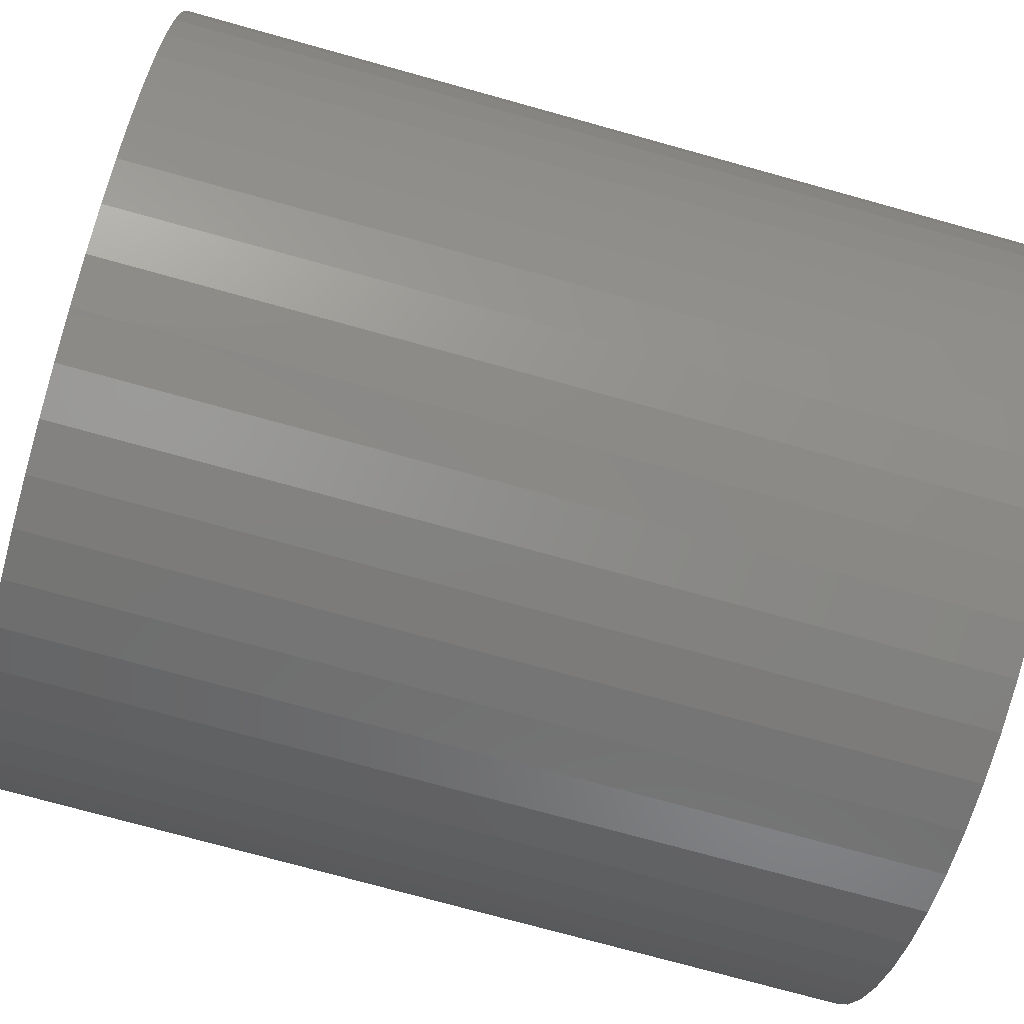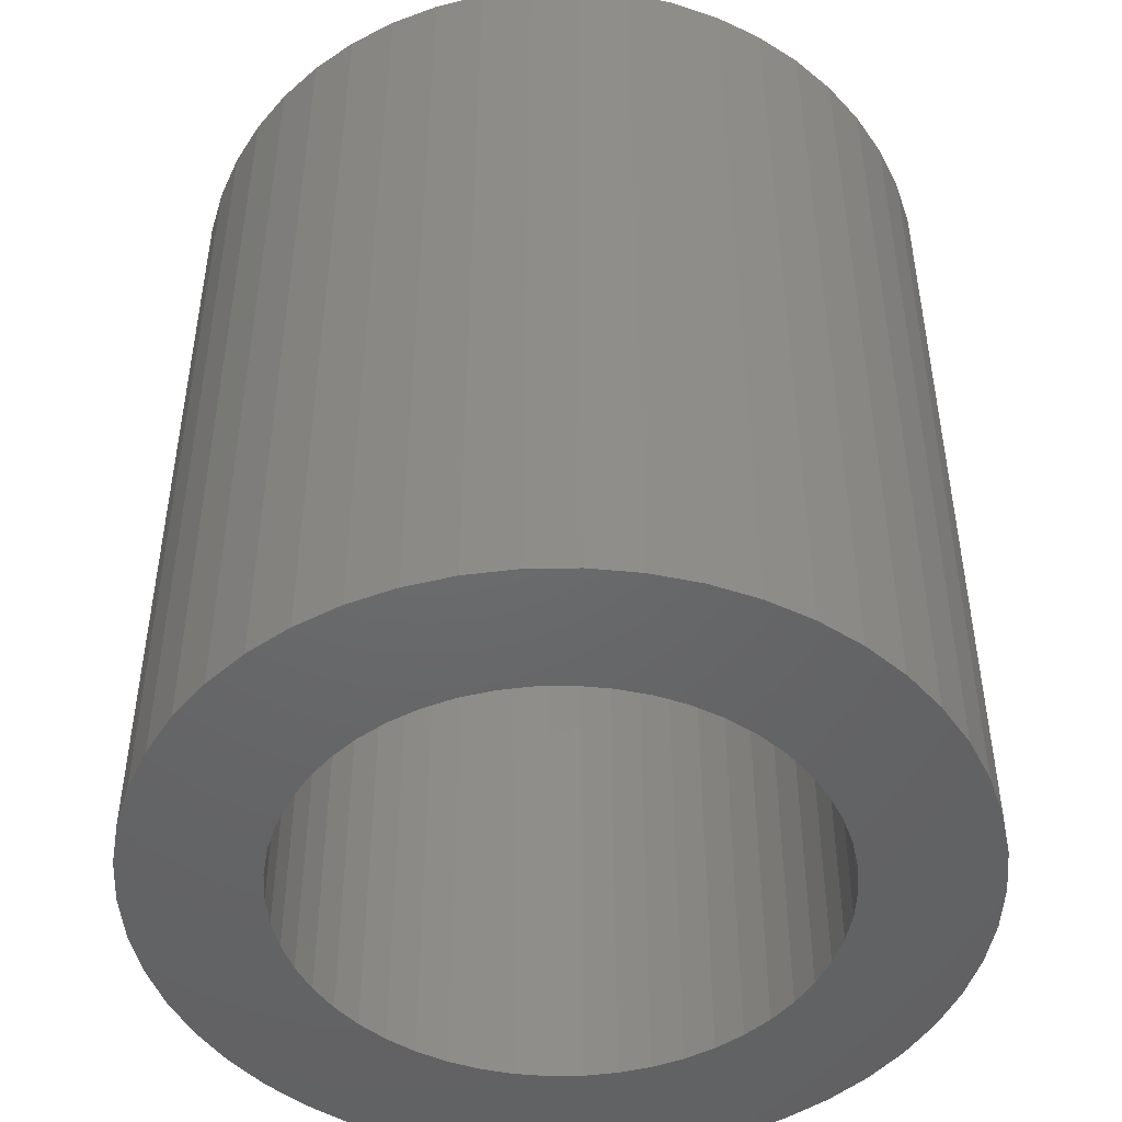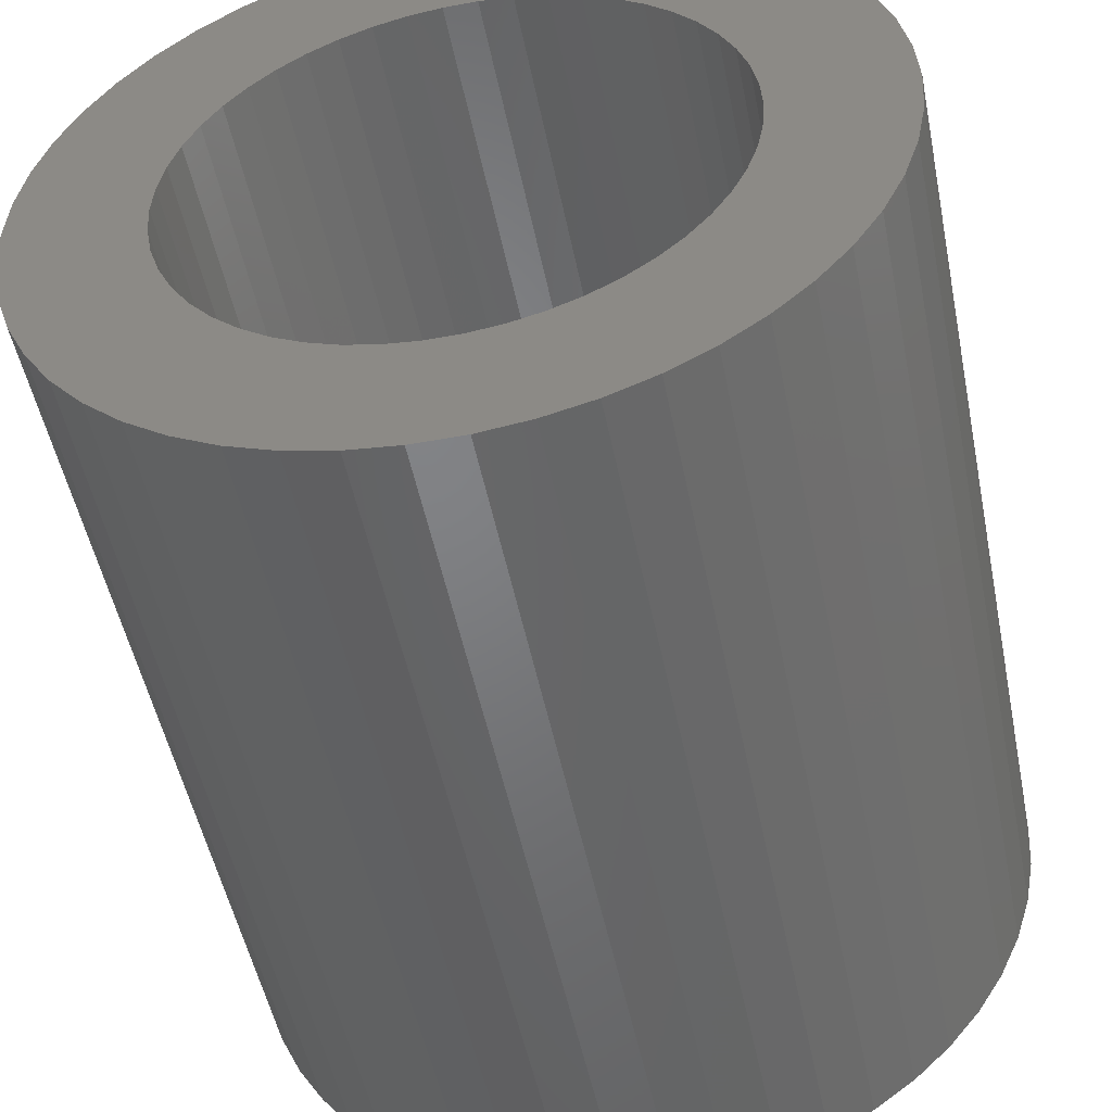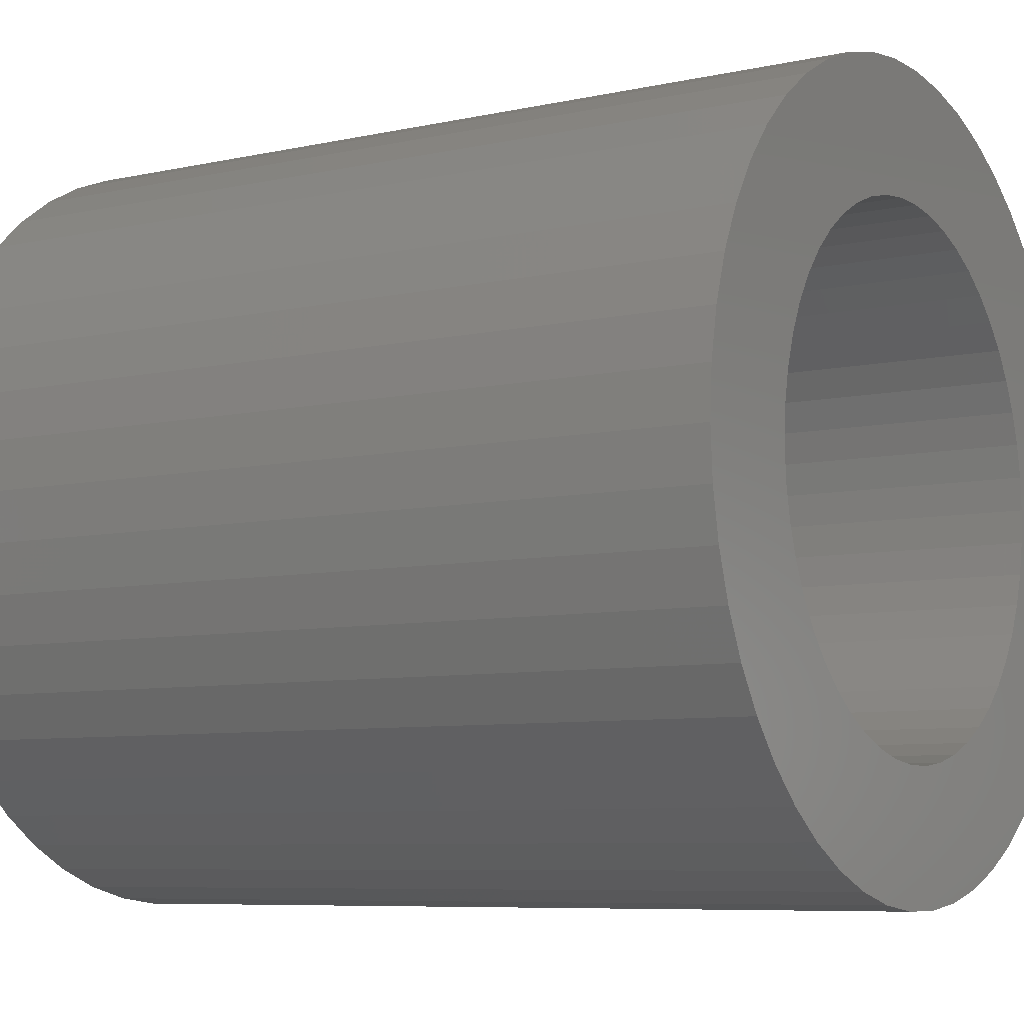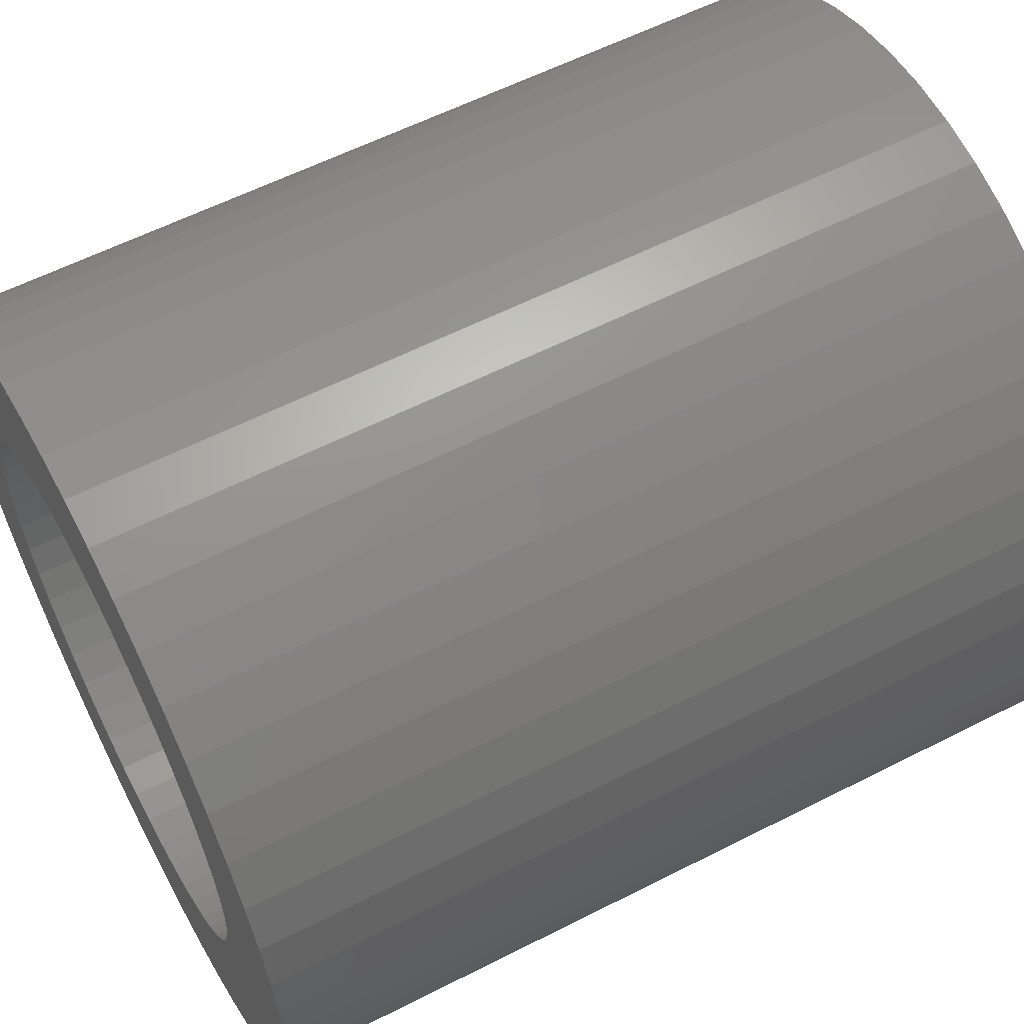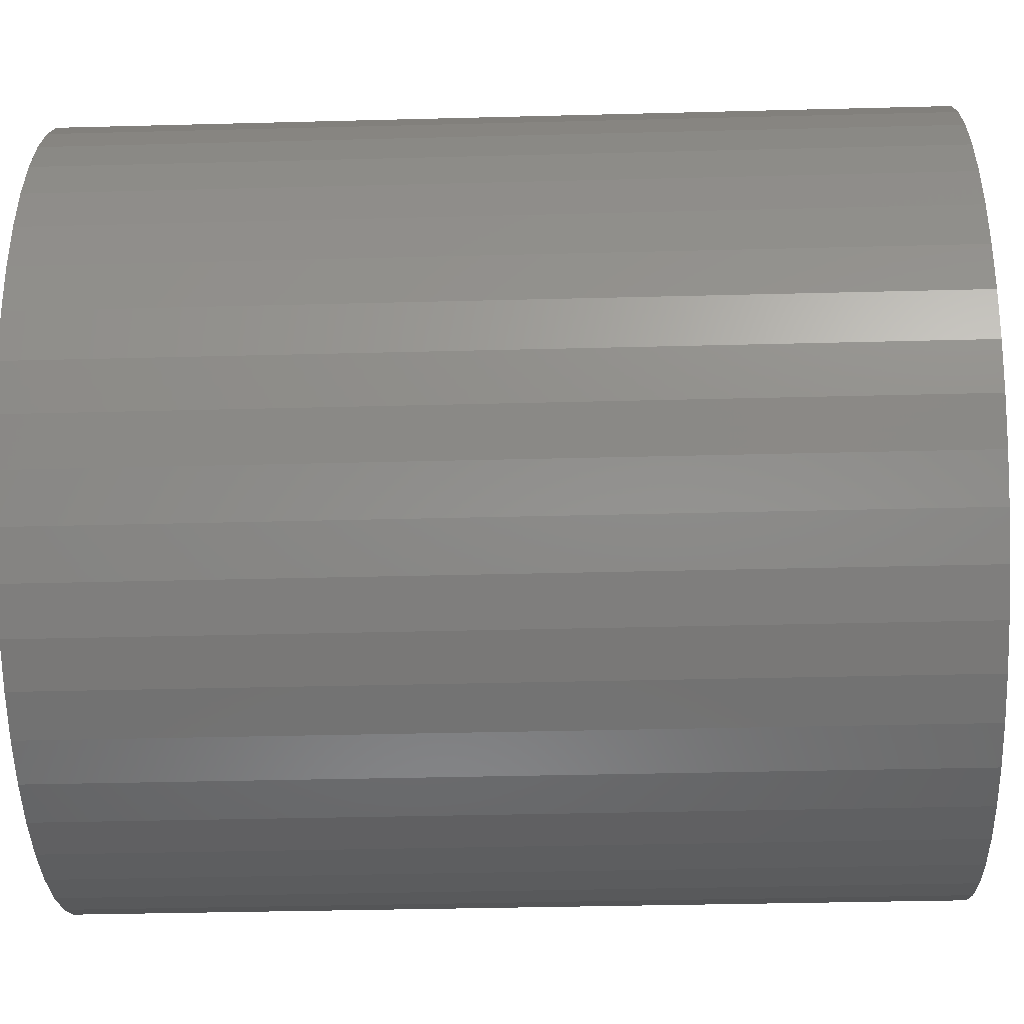
<metadata>
{"format":"stl","ext":"stl","renderer":"f3d","projection":"perspective","resolution":1024,"background":"white","views":[{"elev":-74.7,"azim":74.5,"up":"+Y"},{"elev":-47.5,"azim":-128.6,"up":"+Z"},{"elev":-50.9,"azim":-168.6,"up":"+Y"},{"elev":-7.3,"azim":-57.6,"up":"+Y"},{"elev":58.9,"azim":62.3,"up":"+Y"},{"elev":-35.4,"azim":92.0,"up":"+Y"}]}
</metadata>
<code>
# stl→obj: 200 verts, 400 faces
v 4.5 0 5
v 4.465 0.564 -5
v 4.465 0.564 5
v 4.5 0 -5
v -4.5 0 -5
v -4.465 0.564 5
v -4.465 0.564 -5
v -4.5 0 5
v 0.2826 4.491 -5
v -0.2826 4.491 5
v 0.2826 4.491 5
v -0.2826 4.491 -5
v -0.2826 -4.491 -5
v 0.2826 -4.491 5
v -0.2826 -4.491 5
v 0.2826 -4.491 -5
v 3.28 3.08 -5
v 2.868 3.467 5
v 3.28 3.08 5
v 2.868 3.467 -5
v -2.868 3.467 -5
v -3.28 3.08 5
v -2.868 3.467 5
v -3.28 3.08 -5
v -1.391 4.28 -5
v -1.916 4.072 5
v -1.391 4.28 5
v -1.916 4.072 -5
v 4.184 -1.657 5
v 4.359 -1.119 -5
v 4.359 -1.119 5
v 4.184 -1.657 -5
v 4.184 1.657 5
v 3.943 2.168 -5
v 3.943 2.168 5
v 4.184 1.657 -5
v 4.359 1.119 -5
v 4.359 1.119 5
v 1.916 4.072 -5
v 1.391 4.28 5
v 1.916 4.072 5
v 1.391 4.28 -5
v 0.8432 4.42 5
v 0.8432 4.42 -5
v 2.411 3.799 5
v 2.411 3.799 -5
v -4.184 1.657 -5
v -3.943 2.168 5
v -3.943 2.168 -5
v -4.184 1.657 5
v -4.359 1.119 -5
v -4.359 1.119 5
v -2.411 3.799 5
v -2.411 3.799 -5
v -0.8432 4.42 -5
v -0.8432 4.42 5
v 1.391 -4.28 -5
v 1.916 -4.072 5
v 1.391 -4.28 5
v 1.916 -4.072 -5
v 3.641 2.645 5
v 3.641 2.645 -5
v -3.641 2.645 5
v -3.641 2.645 -5
v 3 0 5
v 2.976 0.376 5
v 4.465 -0.564 5
v 2.906 0.7461 5
v 2.976 -0.376 5
v 2.789 1.104 5
v 2.629 1.445 5
v 2.906 -0.7461 5
v 2.427 1.763 5
v 2.789 -1.104 5
v 2.187 2.054 5
v 1.912 2.312 5
v 1.607 2.533 5
v 1.277 2.714 5
v 0.9271 2.853 5
v 0.5621 2.947 5
v 0.1884 2.994 5
v -0.1884 2.994 5
v -0.5621 2.947 5
v -0.9271 2.853 5
v -1.277 2.714 5
v -1.607 2.533 5
v -1.912 2.312 5
v -2.187 2.054 5
v -2.427 1.763 5
v -2.629 1.445 5
v -2.789 1.104 5
v 3.943 -2.168 5
v 2.629 -1.445 5
v 3.641 -2.645 5
v 2.427 -1.763 5
v 3.28 -3.08 5
v 2.187 -2.054 5
v 2.868 -3.467 5
v 1.912 -2.312 5
v 2.411 -3.799 5
v 1.607 -2.533 5
v 1.277 -2.714 5
v 0.9271 -2.853 5
v 0.8432 -4.42 5
v 0.5621 -2.947 5
v 0.1884 -2.994 5
v -0.1884 -2.994 5
v -0.5621 -2.947 5
v -0.8432 -4.42 5
v -0.9271 -2.853 5
v -1.391 -4.28 5
v -1.277 -2.714 5
v -1.916 -4.072 5
v -1.607 -2.533 5
v -2.411 -3.799 5
v -1.912 -2.312 5
v -2.868 -3.467 5
v -2.187 -2.054 5
v -3.28 -3.08 5
v -2.427 -1.763 5
v -3.641 -2.645 5
v -2.629 -1.445 5
v -3.943 -2.168 5
v -2.789 -1.104 5
v -4.184 -1.657 5
v -2.906 -0.7461 5
v -4.359 -1.119 5
v -2.976 -0.376 5
v -4.465 -0.564 5
v -3 0 5
v -2.906 0.7461 5
v -2.976 0.376 5
v 4.465 -0.564 -5
v 3.943 -2.168 -5
v 3.641 -2.645 -5
v -3.28 -3.08 -5
v -2.868 -3.467 -5
v -3.943 -2.168 -5
v -4.184 -1.657 -5
v -3.641 -2.645 -5
v 3 0 -5
v 2.976 -0.376 -5
v 2.906 -0.7461 -5
v 2.976 0.376 -5
v 2.789 -1.104 -5
v 2.629 -1.445 -5
v 2.906 0.7461 -5
v 2.427 -1.763 -5
v 3.28 -3.08 -5
v 2.789 1.104 -5
v 2.187 -2.054 -5
v 2.868 -3.467 -5
v 1.912 -2.312 -5
v 2.411 -3.799 -5
v 1.607 -2.533 -5
v 1.277 -2.714 -5
v 0.9271 -2.853 -5
v 0.8432 -4.42 -5
v 0.5621 -2.947 -5
v 0.1884 -2.994 -5
v -0.1884 -2.994 -5
v -0.5621 -2.947 -5
v -0.8432 -4.42 -5
v -0.9271 -2.853 -5
v -1.391 -4.28 -5
v -1.277 -2.714 -5
v -1.916 -4.072 -5
v -1.607 -2.533 -5
v -2.411 -3.799 -5
v -1.912 -2.312 -5
v -2.187 -2.054 -5
v -2.427 -1.763 -5
v -2.629 -1.445 -5
v -2.789 -1.104 -5
v 2.629 1.445 -5
v 2.427 1.763 -5
v 2.187 2.054 -5
v 1.912 2.312 -5
v 1.607 2.533 -5
v 1.277 2.714 -5
v 0.9271 2.853 -5
v 0.5621 2.947 -5
v 0.1884 2.994 -5
v -0.1884 2.994 -5
v -0.5621 2.947 -5
v -0.9271 2.853 -5
v -1.277 2.714 -5
v -1.607 2.533 -5
v -1.912 2.312 -5
v -2.187 2.054 -5
v -2.427 1.763 -5
v -2.629 1.445 -5
v -2.789 1.104 -5
v -2.906 0.7461 -5
v -2.976 0.376 -5
v -3 0 -5
v -2.906 -0.7461 -5
v -4.359 -1.119 -5
v -2.976 -0.376 -5
v -4.465 -0.564 -5
f 1 2 3
f 2 1 4
f 5 6 7
f 6 5 8
f 9 10 11
f 10 9 12
f 13 14 15
f 14 13 16
f 17 18 19
f 18 17 20
f 21 22 23
f 22 21 24
f 25 26 27
f 26 25 28
f 29 30 31
f 30 29 32
f 33 34 35
f 34 33 36
f 3 37 38
f 37 3 2
f 39 40 41
f 40 39 42
f 42 43 40
f 43 42 44
f 20 45 18
f 45 20 46
f 47 48 49
f 48 47 50
f 51 50 47
f 50 51 52
f 28 53 26
f 53 28 54
f 55 27 56
f 27 55 25
f 57 58 59
f 58 57 60
f 38 36 33
f 36 38 37
f 61 17 19
f 17 61 62
f 35 62 61
f 62 35 34
f 44 11 43
f 11 44 9
f 46 41 45
f 41 46 39
f 49 63 64
f 63 49 48
f 64 22 24
f 22 64 63
f 7 52 51
f 52 7 6
f 65 1 3
f 66 3 38
f 1 65 67
f 68 38 33
f 69 67 65
f 70 33 35
f 67 69 31
f 71 35 61
f 72 31 69
f 73 61 19
f 31 72 29
f 74 29 72
f 3 66 65
f 38 68 66
f 75 19 18
f 33 70 68
f 35 71 70
f 61 73 71
f 76 18 45
f 19 75 73
f 77 45 41
f 18 76 75
f 45 77 76
f 78 41 40
f 41 78 77
f 40 79 78
f 43 79 40
f 43 80 79
f 11 80 43
f 11 81 80
f 11 82 81
f 10 82 11
f 10 83 82
f 56 83 10
f 56 84 83
f 27 84 56
f 84 27 85
f 26 85 27
f 85 26 86
f 53 86 26
f 86 53 87
f 23 87 53
f 87 23 88
f 22 88 23
f 88 22 89
f 63 89 22
f 89 63 90
f 48 90 63
f 90 48 91
f 50 91 48
f 29 74 92
f 93 92 74
f 92 93 94
f 95 94 93
f 94 95 96
f 97 96 95
f 96 97 98
f 99 98 97
f 98 99 100
f 101 100 99
f 100 101 58
f 102 58 101
f 58 102 59
f 103 59 102
f 103 104 59
f 105 104 103
f 105 14 104
f 106 14 105
f 107 14 106
f 107 15 14
f 108 15 107
f 108 109 15
f 110 109 108
f 111 110 112
f 110 111 109
f 113 112 114
f 115 114 116
f 112 113 111
f 117 116 118
f 114 115 113
f 119 118 120
f 121 120 122
f 123 122 124
f 116 117 115
f 125 124 126
f 127 126 128
f 129 128 130
f 91 50 131
f 118 119 117
f 52 131 50
f 120 121 119
f 131 52 132
f 122 123 121
f 6 132 52
f 124 125 123
f 132 6 130
f 126 127 125
f 8 130 6
f 128 129 127
f 130 8 129
f 54 23 53
f 23 54 21
f 12 56 10
f 56 12 55
f 67 4 1
f 4 67 133
f 94 134 92
f 134 94 135
f 31 133 67
f 133 31 30
f 136 117 119
f 117 136 137
f 138 125 139
f 125 138 123
f 140 123 138
f 123 140 121
f 141 4 133
f 142 133 30
f 4 141 2
f 143 30 32
f 144 2 141
f 145 32 134
f 2 144 37
f 146 134 135
f 147 37 144
f 148 135 149
f 37 147 36
f 150 36 147
f 133 142 141
f 30 143 142
f 151 149 152
f 32 145 143
f 134 146 145
f 135 148 146
f 153 152 154
f 149 151 148
f 155 154 60
f 152 153 151
f 154 155 153
f 156 60 57
f 60 156 155
f 57 157 156
f 158 157 57
f 158 159 157
f 16 159 158
f 16 160 159
f 16 161 160
f 13 161 16
f 13 162 161
f 163 162 13
f 163 164 162
f 165 164 163
f 164 165 166
f 167 166 165
f 166 167 168
f 169 168 167
f 168 169 170
f 137 170 169
f 170 137 171
f 136 171 137
f 171 136 172
f 140 172 136
f 172 140 173
f 138 173 140
f 173 138 174
f 139 174 138
f 36 150 34
f 175 34 150
f 34 175 62
f 176 62 175
f 62 176 17
f 177 17 176
f 17 177 20
f 178 20 177
f 20 178 46
f 179 46 178
f 46 179 39
f 180 39 179
f 39 180 42
f 181 42 180
f 181 44 42
f 182 44 181
f 182 9 44
f 183 9 182
f 184 9 183
f 184 12 9
f 185 12 184
f 185 55 12
f 186 55 185
f 25 186 187
f 186 25 55
f 28 187 188
f 54 188 189
f 187 28 25
f 21 189 190
f 188 54 28
f 24 190 191
f 64 191 192
f 49 192 193
f 189 21 54
f 47 193 194
f 51 194 195
f 7 195 196
f 174 139 197
f 190 24 21
f 198 197 139
f 191 64 24
f 197 198 199
f 192 49 64
f 200 199 198
f 193 47 49
f 199 200 196
f 194 51 47
f 5 196 200
f 195 7 51
f 196 5 7
f 154 98 100
f 98 154 152
f 92 32 29
f 32 92 134
f 165 109 111
f 109 165 163
f 136 121 140
f 121 136 119
f 139 127 198
f 127 139 125
f 96 135 94
f 135 96 149
f 60 100 58
f 100 60 154
f 163 15 109
f 15 163 13
f 167 111 113
f 111 167 165
f 198 129 200
f 129 198 127
f 200 8 5
f 8 200 129
f 152 96 98
f 96 152 149
f 158 59 104
f 59 158 57
f 16 104 14
f 104 16 158
f 169 113 115
f 113 169 167
f 137 115 117
f 115 137 169
f 131 193 91
f 193 131 194
f 175 73 176
f 73 175 71
f 182 79 80
f 79 182 181
f 181 78 79
f 78 181 180
f 187 84 85
f 84 187 186
f 91 192 90
f 192 91 193
f 142 65 141
f 65 142 69
f 156 103 102
f 103 156 157
f 178 75 76
f 75 178 177
f 183 80 81
f 80 183 182
f 179 76 77
f 76 179 178
f 89 190 88
f 190 89 191
f 190 87 88
f 87 190 189
f 141 66 144
f 66 141 65
f 146 74 145
f 74 146 93
f 162 110 108
f 110 162 164
f 157 105 103
f 105 157 159
f 176 75 177
f 75 176 73
f 184 81 82
f 81 184 183
f 180 77 78
f 77 180 179
f 130 195 132
f 195 130 196
f 132 194 131
f 194 132 195
f 90 191 89
f 191 90 192
f 185 82 83
f 82 185 184
f 186 83 84
f 83 186 185
f 188 85 86
f 85 188 187
f 189 86 87
f 86 189 188
f 143 69 142
f 69 143 72
f 159 106 105
f 106 159 160
f 150 71 175
f 71 150 70
f 147 70 150
f 70 147 68
f 144 68 147
f 68 144 66
f 155 102 101
f 102 155 156
f 151 99 97
f 99 151 153
f 151 95 148
f 95 151 97
f 161 108 107
f 108 161 162
f 128 196 130
f 196 128 199
f 122 174 124
f 174 122 173
f 124 197 126
f 197 124 174
f 170 118 116
f 118 170 171
f 145 72 143
f 72 145 74
f 153 101 99
f 101 153 155
f 148 93 146
f 93 148 95
f 168 116 114
f 116 168 170
f 160 107 106
f 107 160 161
f 126 199 128
f 199 126 197
f 120 173 122
f 173 120 172
f 166 114 112
f 114 166 168
f 164 112 110
f 112 164 166
f 118 172 120
f 172 118 171

</code>
